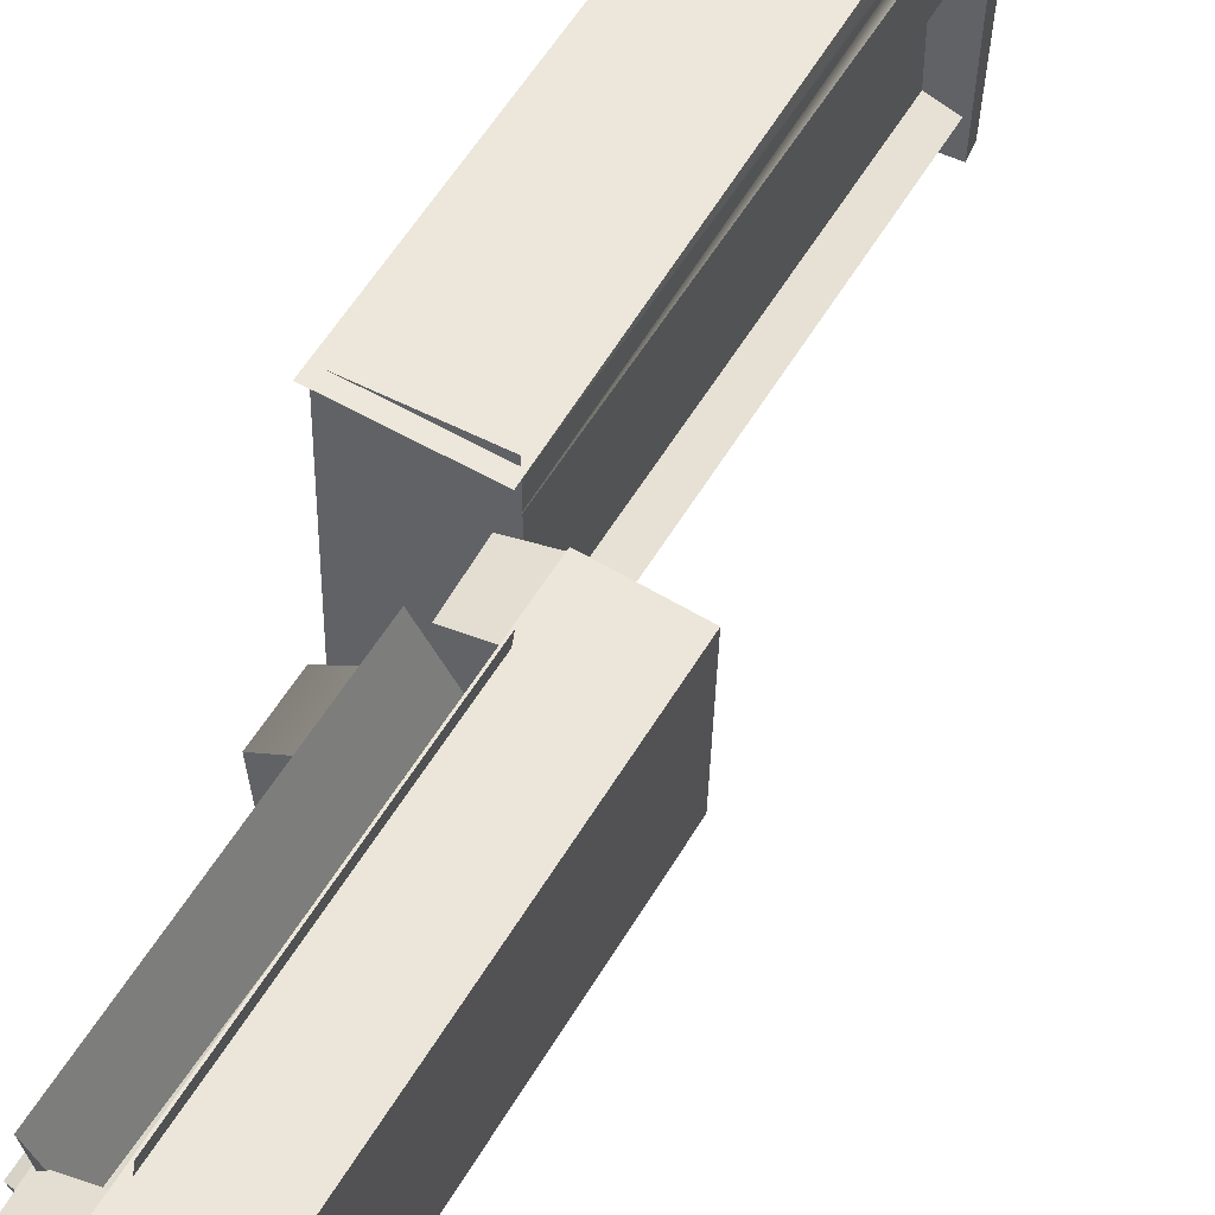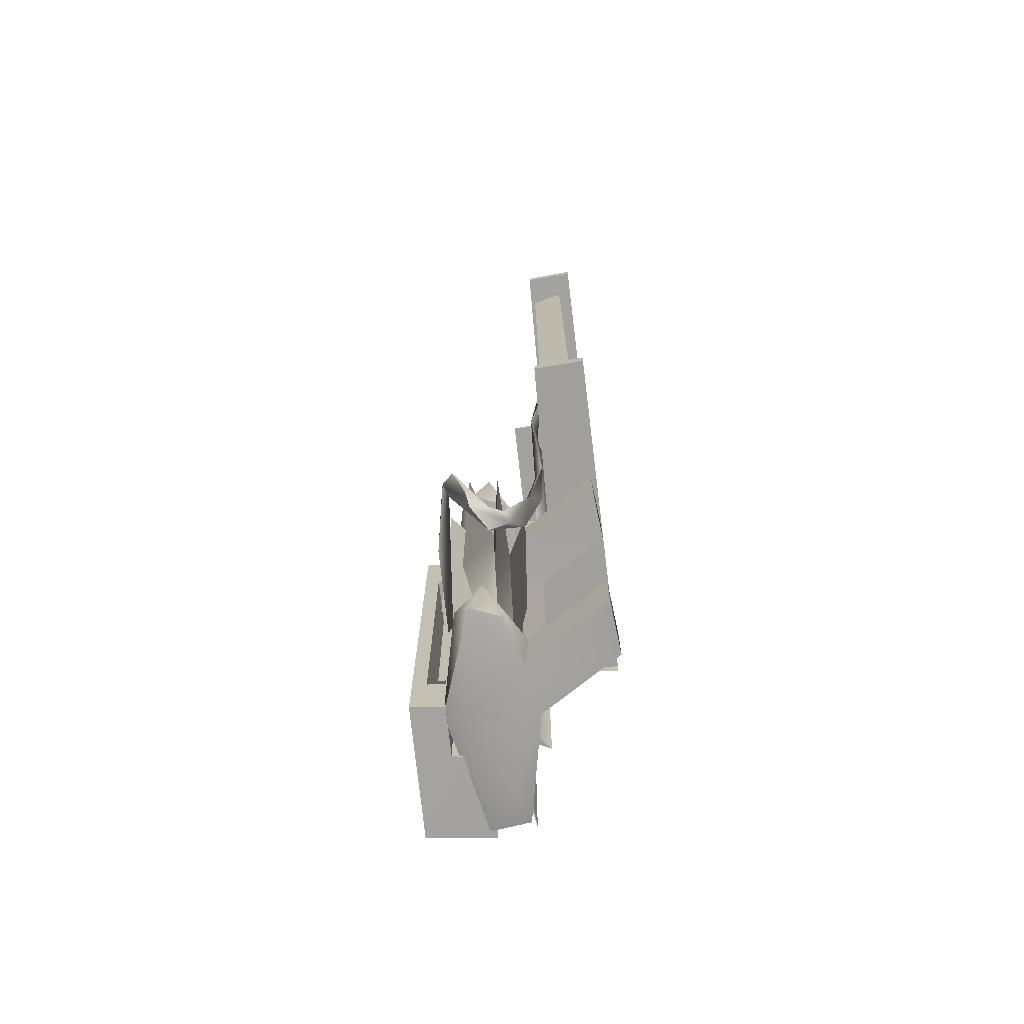
<metadata>
{"format":"obj","ext":"obj","renderer":"f3d","projection":"perspective","resolution":1024,"background":"white","views":[{"elev":52.9,"azim":-150.7,"up":"+Y"},{"elev":-72.4,"azim":7.1,"up":"+Z"}]}
</metadata>
<code>
g Pipework2.002
v 2.08 -0.3749 3.37
v 2.1 -0.4054 2.49
v 2.054 -0.3519 2.49
v 2.201 -0.1763 3.371
v 2.241 -0.1761 3.376
v 2.281 -0.2104 3.371
v 2.174 -0.3132 3.37
v 2.213 -0.3436 3.375
v 2.245 -0.4455 3.371
v 1.989 -0.4733 3.371
v 2.049 -0.2795 3.369
v 2.08 -0.3749 3.37
v 2.169 -0.01892 2.493
v 2.19 -0.05464 2.49
v 2.264 0.02968 2.49
v 2.07 -0.5984 3.371
v 2.08 -0.3749 3.37
v 2.127 -0.3903 3.37
v 1.946 -0.2489 3.371
v 1.978 -0.23 3.377
v 2.049 -0.2795 3.369
v 2.127 -0.3903 3.37
v 2.174 -0.3132 3.37
v 2.166 -0.5903 3.371
v 2.128 0.05467 3.371
v 2.081 0.05321 3.37
v 2.054 0.2555 3.371
v 1.967 -0.01714 2.49
v 2.024 -0.1138 2.49
v 2.028 -0.09601 2.49
v 2.145 0.05426 2.49
v 2.169 -0.01892 2.493
v 2.191 0.2654 2.447
v 1.908 -0.02858 3.378
v 1.971 -0.02162 3.378
v 1.94 -0.0251 2.46
v 1.975 -0.2373 2.46
v 1.913 -0.2443 2.46
v 1.94 -0.0251 2.46
v 2.128 0.05467 3.371
v 2.082 0.06528 2.491
v 2.145 0.05426 2.49
v 2.127 -0.3903 3.37
v 2.151 -0.3824 2.49
v 2.1 -0.4054 2.49
v 1.965 -0.2049 2.301
v 2.025 -0.4588 2.471
v 2.082 -0.5336 2.299
v 1.964 -0.1724 2.472
v 2.054 0.1887 2.302
v 2.066 0.1985 2.471
v 2.19 -0.03872 3.371
v 2.128 0.05467 3.371
v 2.169 -0.01892 2.493
v 2.191 0.2654 3.327
v 2.191 0.2654 2.447
v 2.174 -0.3132 3.37
v 2.19 -0.2942 2.49
v 2.151 -0.3824 2.49
v 2.166 -0.5903 2.49
v 2.166 -0.5903 3.371
v 2.127 -0.5355 3.551
v 2.178 -0.4968 3.378
v 2.081 -0.5378 3.378
v 2.024 -0.4614 3.551
v 2.082 -0.5336 2.299
v 2.025 -0.4588 2.471
v 2.12 -0.5378 2.472
v 2.178 -0.4939 2.302
v 2.178 -0.4939 2.302
v 2.223 -0.3432 2.291
v 2.082 -0.5336 2.299
v 2.015 -0.1873 2.28
v 1.965 -0.2049 2.301
v 2.054 0.1887 2.302
v 2.152 0.04962 2.279
v 2.182 0.1732 2.301
v 2.253 -0.175 2.302
v 2.507 -0.3341 2.302
v 2.491 -0.5055 2.302
v 1.972 -0.2388 3.551
v 1.978 -0.23 3.377
v 1.913 -0.2443 3.378
v 1.869 -0.2489 3.551
v 1.913 -0.2443 2.46
v 1.869 -0.2489 2.291
v 1.975 -0.2373 2.46
v 1.975 -0.2373 2.291
v 1.857 0.1788 3.551
v 1.859 0.179 2.288
v 2.075 0.2143 2.303
v 2.075 0.2143 3.545
v 2.182 0.1769 3.378
v 2.19 -0.03872 3.371
v 2.241 -0.1761 3.376
v 2.128 0.05467 3.371
v 2.063 0.1966 3.378
v 2.081 0.05321 3.37
v 2.025 -0.1044 3.371
v 1.972 -0.07757 3.378
v 1.978 -0.23 3.377
v 2.213 -0.3436 3.375
v 2.174 -0.3132 3.37
v 2.178 -0.4968 3.378
v 2.081 -0.5378 3.378
v 2.127 -0.3903 3.37
v 2.08 -0.3749 3.37
v 2.049 -0.2795 3.369
v 1.978 -0.23 3.377
v 2.241 -0.1761 3.376
v 2.201 -0.1763 3.371
v 2.213 -0.3436 3.375
v 2.505 -0.3323 3.378
v 2.49 -0.5053 3.378
v 2.024 -0.4614 3.551
v 2.081 -0.5378 3.378
v 1.978 -0.23 3.377
v 1.972 -0.2388 3.551
v 1.869 -0.2489 2.291
v 1.975 -0.2373 2.291
v 1.972 -0.07757 2.291
v 1.859 0.179 2.288
v 2.083 -0.05276 2.303
v 2.075 0.2143 2.303
v 2.083 -0.05276 2.303
v 1.972 -0.07757 2.291
v 1.972 -0.07757 3.378
v 2.083 -0.05276 3.545
v 1.972 -0.07757 3.551
v 2.19 -0.05464 2.49
v 2.203 -0.1623 2.49
v 2.241 -0.1761 3.376
v 2.19 -0.03872 3.371
v 2.19 -0.2942 2.49
v 2.201 -0.1763 3.371
v 2.203 -0.1623 2.49
v 2.213 -0.3436 3.375
v 2.245 -0.4455 2.49
v 2.245 -0.4455 3.371
v 2.026 -0.2374 2.49
v 2.024 -0.1138 2.49
v 2.025 -0.1044 3.371
v 1.978 -0.23 3.377
v 2.049 -0.2795 3.369
v 2.054 -0.3519 2.49
v 2.026 -0.2374 2.49
v 1.987 -0.465 2.49
v 1.989 -0.4733 3.371
v 2.082 0.06528 2.491
v 2.081 0.05321 3.37
v 2.025 -0.1044 3.371
v 2.028 -0.09601 2.49
v 1.967 -0.01714 3.371
v 1.967 -0.01714 2.49
v 2.028 -0.09601 2.49
v 2.025 -0.1044 3.371
v 2.169 -0.01892 2.493
v 2.264 0.02968 2.49
v 2.264 0.02967 3.371
v 2.19 -0.03872 3.371
v 2.07 -0.5984 2.49
v 2.07 -0.5984 3.371
v 2.127 -0.3903 3.37
v 2.1 -0.4054 2.49
v 2.174 -0.3132 3.37
v 2.245 -0.4455 3.371
v 2.245 -0.4455 2.49
v 2.19 -0.2942 2.49
v 2.201 -0.1763 3.371
v 2.281 -0.2104 3.371
v 2.28 -0.2175 2.49
v 2.203 -0.1623 2.49
v 2.054 -0.3519 2.49
v 1.987 -0.465 2.49
v 1.989 -0.4733 3.371
v 2.08 -0.3749 3.37
v 2.203 -0.1623 2.49
v 2.28 -0.2175 2.49
v 2.281 -0.2104 3.371
v 2.241 -0.1761 3.376
v 2.264 0.02967 3.371
v 2.264 0.02968 2.49
v 2.19 -0.05464 2.49
v 2.19 -0.03872 3.371
v 2.026 -0.2374 2.49
v 1.946 -0.2379 2.49
v 1.946 -0.2489 3.371
v 2.049 -0.2795 3.369
v 2.08 -0.3749 3.37
v 2.07 -0.5984 3.371
v 2.07 -0.5984 2.49
v 2.1 -0.4054 2.49
v 1.978 -0.23 3.377
v 1.946 -0.2489 3.371
v 1.946 -0.2379 2.49
v 2.026 -0.2374 2.49
v 2.127 -0.3903 3.37
v 2.166 -0.5903 3.371
v 2.166 -0.5903 2.49
v 2.151 -0.3824 2.49
v 2.128 0.05467 3.371
v 2.054 0.2555 3.371
v 2.054 0.2555 2.49
v 2.082 0.06528 2.491
v 2.054 0.2555 2.49
v 2.054 0.2555 3.371
v 2.081 0.05321 3.37
v 2.082 0.06528 2.491
v 2.024 -0.1138 2.49
v 1.967 -0.01714 2.49
v 1.967 -0.01714 3.371
v 2.025 -0.1044 3.371
v 2.145 0.05426 2.49
v 2.191 0.2654 2.447
v 2.191 0.2654 3.327
v 2.128 0.05467 3.371
v 2.236 -0.3491 3.551
v 2.213 -0.3436 3.375
v 2.178 -0.4968 3.378
v 2.127 -0.5355 3.551
v 2.182 0.1769 3.378
v 2.193 0.164 3.551
v 2.057 0.2007 3.551
v 2.063 0.1966 3.378
v 2.057 0.2007 3.551
v 1.972 -0.07757 3.551
v 1.972 -0.07757 3.378
v 2.063 0.1966 3.378
v 2.236 -0.3491 3.551
v 2.49 -0.5053 3.551
v 2.49 -0.5053 3.378
v 2.213 -0.3436 3.375
v 2.193 0.164 3.551
v 2.182 0.1769 3.378
v 2.241 -0.1761 3.376
v 2.253 -0.1755 3.551
v 2.253 -0.175 2.302
v 2.252 -0.1761 2.471
v 2.193 0.1598 2.471
v 2.182 0.1732 2.301
v 2.066 0.1985 2.471
v 2.054 0.1887 2.302
v 2.182 0.1732 2.301
v 2.193 0.1598 2.471
v 2.178 -0.4939 2.302
v 2.12 -0.5378 2.472
v 2.235 -0.3475 2.471
v 2.223 -0.3432 2.291
v 1.972 -0.07757 2.291
v 1.975 -0.2373 2.291
v 1.975 -0.2373 2.46
v 1.978 -0.23 3.377
v 1.972 -0.07757 3.378
v 2.075 0.2143 3.545
v 2.075 0.2143 2.303
v 2.083 -0.05276 2.303
v 2.083 -0.05276 3.545
v 1.975 -0.2373 2.46
v 1.94 -0.0251 2.46
v 1.971 -0.02162 3.378
v 1.978 -0.23 3.377
v 1.908 -0.02858 3.378
v 1.94 -0.0251 2.46
v 1.913 -0.2443 2.46
v 1.913 -0.2443 3.378
v 1.978 -0.23 3.377
v 1.971 -0.02162 3.378
v 1.908 -0.02858 3.378
v 1.913 -0.2443 3.378
v 2.49 -0.5053 3.378
v 2.49 -0.5053 3.551
v 2.505 -0.3323 3.551
v 2.505 -0.3323 3.378
v 2.241 -0.1761 3.376
v 2.505 -0.3323 3.378
v 2.505 -0.3323 3.551
v 2.253 -0.1755 3.551
v 2.505 -0.3323 3.551
v 2.49 -0.5053 3.551
v 2.236 -0.3491 3.551
v 2.253 -0.1755 3.551
v 2.127 -0.5355 3.551
v 2.193 0.164 3.551
v 2.024 -0.4614 3.551
v 2.057 0.2007 3.551
v 1.972 -0.2388 3.551
v 1.972 -0.07757 3.551
v 1.869 -0.2489 3.551
v 1.857 0.1788 3.551
v 2.075 0.2143 3.545
v 2.083 -0.05276 3.545
v 2.507 -0.3341 2.471
v 2.507 -0.3341 2.302
v 2.491 -0.5055 2.302
v 2.491 -0.5055 2.471
v 2.507 -0.3341 2.302
v 2.507 -0.3341 2.471
v 2.252 -0.1761 2.471
v 2.253 -0.175 2.302
v 2.235 -0.3475 2.471
v 2.491 -0.5055 2.471
v 2.491 -0.5055 2.302
v 2.223 -0.3432 2.291
v 2.507 -0.3341 2.471
v 2.491 -0.5055 2.471
v 2.235 -0.3475 2.471
v 2.252 -0.1761 2.471
v 2.193 0.1598 2.471
v 2.203 -0.1623 2.49
v 2.19 -0.2942 2.49
v 2.151 -0.3824 2.49
v 2.12 -0.5378 2.472
v 2.1 -0.4054 2.49
v 2.025 -0.4588 2.471
v 2.054 -0.3519 2.49
v 2.19 -0.05464 2.49
v 1.964 -0.1724 2.472
v 2.169 -0.01892 2.493
v 2.145 0.05426 2.49
v 2.082 0.06528 2.491
v 2.066 0.1985 2.471
v 2.028 -0.09601 2.49
v 2.026 -0.2374 2.49
v 2.024 -0.1138 2.49
v 1.869 -0.2489 2.291
v 1.859 0.179 2.288
v 1.857 0.1788 3.551
v 1.869 -0.2489 3.551
v 2.509 -0.9238 3.591
v 2.509 -0.9238 3.642
v 2.509 0.2554 3.617
v 2.186 -0.2379 5.378
v 2.315 -0.2379 5.403
v 2.315 -0.2379 5.352
v 2.187 -0.2631 3.617
v 2.315 -0.2631 3.642
v 2.315 -0.2631 3.591
v 2.336 -0.916 5.352
v 2.342 -0.914 5.403
v 2.509 -0.9238 5.403
v 2.509 -0.9238 5.352
v 2.51 0.2566 3.579
v 2.509 0.2781 5.403
v 2.185 0.2781 5.403
v 2.176 0.2315 3.579
v 2.315 -0.2379 5.403
v 2.342 -0.914 5.403
v 2.336 -0.916 5.352
v 2.315 -0.2379 5.352
v 2.336 -0.916 3.591
v 2.342 -0.914 3.642
v 2.509 -0.9238 3.642
v 2.509 -0.9238 3.591
v 2.315 -0.2631 3.642
v 2.342 -0.914 3.642
v 2.336 -0.916 3.591
v 2.315 -0.2631 3.591
v 2.336 -0.916 3.591
v 2.509 -0.9238 3.591
v 2.509 0.2554 3.617
v 2.315 -0.2631 3.591
v 2.187 0.2554 3.617
v 2.187 -0.2631 3.617
v 2.185 0.2781 5.403
v 2.509 0.2781 5.403
v 2.509 -0.9238 5.403
v 2.315 -0.2379 5.403
v 2.342 -0.914 5.403
v 2.186 -0.2379 5.378
v 2.187 0.2554 3.617
v 2.509 0.2554 3.617
v 2.509 -0.9238 3.642
v 2.315 -0.2631 3.642
v 2.342 -0.914 3.642
v 2.187 -0.2631 3.617
v 2.509 0.2136 5.352
v 2.509 -0.9238 5.352
v 2.509 -0.9238 5.403
v 2.509 0.2781 5.403
v 2.51 0.2566 3.579
v 2.336 -0.916 5.352
v 2.509 -0.9238 5.352
v 2.509 0.2136 5.352
v 2.315 -0.2379 5.352
v 2.181 0.2083 5.352
v 2.186 -0.2379 5.378
v 2.509 0.2136 5.352
v 2.51 0.2566 3.579
v 2.176 0.2315 3.579
v 2.181 0.2083 5.352
v 2.186 -0.2379 5.378
v 2.181 0.2083 5.352
v 2.185 0.2781 5.403
v 2.176 0.2315 3.579
v 2.266 -0.06081 5.367
v 2.307 -0.09689 5.367
v 2.265 -0.212 5.367
v 2.265 -0.05737 3.658
v 2.307 -0.09689 5.367
v 2.266 -0.06081 5.367
v 2.265 -0.212 5.367
v 2.307 -0.1725 3.658
v 2.266 -0.2085 3.658
v 2.266 -0.2085 3.658
v 2.307 -0.1725 3.658
v 2.265 -0.05737 3.658
v 2.349 -0.8107 5.384
v 2.349 0.1655 5.384
v 2.461 0.1903 5.401
v 2.461 -0.8355 5.401
v 2.266 -0.2085 3.658
v 2.265 -0.05737 3.658
v 2.265 -0.212 5.367
v 2.266 -0.06081 5.367
v 2.307 -0.09689 5.367
v 2.265 -0.05737 3.658
v 2.307 -0.1725 3.658
v 2.265 -0.212 5.367
v 2.349 0.1655 5.384
v 2.349 0.1655 3.641
v 2.461 0.1903 3.624
v 2.461 0.1903 5.401
v 2.349 0.1655 3.641
v 2.349 -0.8107 3.641
v 2.461 -0.8355 3.624
v 2.461 0.1903 3.624
v 2.349 -0.8107 3.641
v 2.349 -0.8107 5.384
v 2.461 -0.8355 5.401
v 2.461 -0.8355 3.624
v 2.461 0.1903 3.624
v 2.461 -0.8355 3.624
v 2.461 -0.8355 5.401
v 2.461 0.1903 5.401
v 2.349 0.1655 5.384
v 2.427 0.1407 5.367
v 2.427 0.1407 3.658
v 2.349 0.1655 3.641
v 2.427 0.1407 5.367
v 2.427 -0.786 5.367
v 2.427 -0.7859 3.658
v 2.427 0.1407 3.658
v 2.349 0.1655 3.641
v 2.427 0.1407 3.658
v 2.427 -0.7859 3.658
v 2.349 -0.8107 3.641
v 2.349 -0.8107 5.384
v 2.427 -0.786 5.367
v 2.427 0.1407 5.367
v 2.349 0.1655 5.384
v 2.349 -0.8107 3.641
v 2.427 -0.7859 3.658
v 2.427 -0.786 5.367
v 2.349 -0.8107 5.384
v 2.336 -0.6859 3.885
v 2.362 -0.7539 3.964
v 2.394 -0.7091 4.001
v 2.331 -0.7204 3.948
v 2.362 -0.7539 3.964
v 2.304 -0.7561 3.476
v 2.172 -0.767 2.282
v 2.183 -0.7736 2.331
v 2.131 -0.8378 2.338
v 2.018 -0.6757 2.463
v 2.002 -0.4425 2.465
v 2.01 -0.4358 2.485
v 2.061 -0.8297 2.446
v 2.172 -0.767 2.282
v 2.131 -0.8378 2.338
v 2.127 -0.8446 2.273
v 2.172 -0.767 2.282
v 2.061 -0.8297 2.446
v 2.178 -0.8267 2.314
v 2.081 -0.9059 2.423
v 2.131 -0.8378 2.338
v 2.301 -0.6921 3.487
v 2.321 -0.707 3.483
v 2.336 -0.6859 3.885
v 2.119 -0.8852 2.296
v 2.081 -0.9059 2.423
v 2.178 -0.8267 2.314
v 2.042 -0.8501 2.487
v 2.061 -0.8297 2.446
v 2.131 -0.8378 2.338
v 2.131 -0.8378 2.338
v 2.081 -0.9059 2.423
v 2.042 -0.8501 2.487
v 2.061 -0.8297 2.446
v 2.018 -0.6757 2.463
v 2.018 -0.4208 2.453
v 2.005 -0.4206 2.415
v 2.01 -0.4358 2.485
v 2.217 -0.795 2.356
v 2.271 -0.7101 2.449
v 2.269 -0.7447 2.528
v 2.172 -0.767 2.282
v 2.236 -0.7692 2.321
v 2.271 -0.7101 2.449
v 2.178 -0.8267 2.314
v 2.131 -0.8378 2.338
v 2.183 -0.7736 2.331
v 2.332 -0.7481 2.915
v 2.308 -0.7359 2.84
v 2.304 -0.7561 3.476
v 2.269 -0.7447 2.528
v 2.271 -0.7101 2.449
v 2.322 -0.6911 2.754
v 2.05 -0.8781 2.42
v 2.011 -0.6821 2.402
v 2.042 -0.8501 2.487
v 2.018 -0.6757 2.463
v 2.002 -0.4425 2.465
v 2.005 -0.4206 2.415
v 2.394 -0.7091 4.001
v 2.451 -0.712 4.132
v 2.457 -0.68 4.141
v 2.336 -0.6859 3.885
v 2.301 -0.6921 3.487
v 2.336 -0.6859 3.885
v 2.331 -0.7204 3.948
v 2.304 -0.7561 3.476
v 2.308 -0.7359 2.84
v 2.322 -0.6911 2.754
v 2.269 -0.7447 2.528
v 2.294 -0.7721 2.543
v 2.332 -0.7481 2.915
v 2.322 -0.6911 2.754
v 2.301 -0.6921 3.487
v 2.321 -0.707 3.483
v 2.332 -0.7481 2.915
v 2.304 -0.7561 3.476
v 2.362 -0.7539 3.964
v 2.336 -0.6859 3.885
v 2.127 -0.8446 2.273
v 2.236 -0.7692 2.321
v 2.172 -0.767 2.282
v 2.178 -0.8267 2.314
v 2.119 -0.8852 2.296
v 2.081 -0.9059 2.423
v 2.119 -0.8852 2.296
v 2.05 -0.8781 2.42
v 2.042 -0.8501 2.487
v 2.451 -0.712 4.132
v 2.394 -0.7091 4.001
v 2.362 -0.7539 3.964
v 2.452 -0.7438 4.161
v 2.217 -0.795 2.356
v 2.178 -0.8267 2.314
v 2.183 -0.7736 2.331
v 2.271 -0.7101 2.449
v 2.172 -0.767 2.282
v 2.294 -0.7721 2.543
v 2.217 -0.795 2.356
v 2.269 -0.7447 2.528
v 2.332 -0.7481 2.915
v 2.308 -0.7359 2.84
v 2.011 -0.6821 2.402
v 2.05 -0.8781 2.42
v 2.061 -0.8297 2.446
v 2.005 -0.4206 2.415
v 2.331 -0.7204 3.948
v 2.457 -0.7136 4.171
v 2.452 -0.7438 4.161
v 2.362 -0.7539 3.964
v 2.294 -0.7721 2.543
v 2.236 -0.7692 2.321
v 2.217 -0.795 2.356
v 2.178 -0.8267 2.314
v 2.127 -0.8446 2.273
v 2.05 -0.8781 2.42
v 2.119 -0.8852 2.296
v 2.061 -0.8297 2.446
v 2.294 -0.7721 2.543
v 2.322 -0.6911 2.754
v 2.271 -0.7101 2.449
v 2.236 -0.7692 2.321
v 2.331 -0.7204 3.948
v 2.336 -0.6859 3.885
v 2.457 -0.68 4.141
v 2.457 -0.7136 4.171
g Pipework2.002_0
f 3 2 1
f 6 5 4
f 9 8 7
f 12 11 10
f 15 14 13
f 18 17 16
f 21 20 19
f 24 23 22
f 27 26 25
f 30 29 28
f 33 32 31
f 36 35 34
f 39 38 37
f 42 41 40
f 45 44 43
f 48 47 46
f 47 49 46
f 50 46 49
f 51 50 49
f 54 53 52
f 53 54 55
f 54 56 55
f 59 58 57
f 59 57 60
f 57 61 60
f 64 63 62
f 62 65 64
f 68 67 66
f 69 68 66
f 72 71 70
f 72 73 71
f 72 74 73
f 75 73 74
f 76 73 75
f 73 76 71
f 75 77 76
f 77 78 76
f 78 71 76
f 78 79 71
f 79 80 71
f 83 82 81
f 83 81 84
f 85 83 84
f 85 84 86
f 87 85 86
f 86 88 87
f 91 90 89
f 92 91 89
f 95 94 93
f 96 93 94
f 93 96 97
f 96 98 97
f 97 98 99
f 99 100 97
f 99 101 100
f 104 103 102
f 103 104 105
f 105 106 103
f 105 107 106
f 107 105 108
f 105 109 108
f 112 111 110
f 110 113 112
f 113 114 112
f 117 116 115
f 118 117 115
f 121 120 119
f 122 121 119
f 121 122 123
f 122 124 123
f 127 126 125
f 125 128 127
f 128 129 127
f 132 131 130
f 133 132 130
f 136 135 134
f 135 137 134
f 134 137 138
f 137 139 138
f 142 141 140
f 143 142 140
f 146 145 144
f 145 147 144
f 147 148 144
f 151 150 149
f 152 151 149
f 155 154 153
f 156 155 153
f 159 158 157
f 160 159 157
f 163 162 161
f 164 163 161
f 167 166 165
f 168 167 165
f 171 170 169
f 172 171 169
f 175 174 173
f 176 175 173
f 179 178 177
f 180 179 177
f 183 182 181
f 184 183 181
f 187 186 185
f 188 187 185
f 191 190 189
f 192 191 189
f 195 194 193
f 196 195 193
f 199 198 197
f 200 199 197
f 203 202 201
f 204 203 201
f 207 206 205
f 208 207 205
f 211 210 209
f 212 211 209
f 215 214 213
f 216 215 213
f 219 218 217
f 220 219 217
f 223 222 221
f 224 223 221
f 227 226 225
f 228 227 225
f 231 230 229
f 232 231 229
f 235 234 233
f 236 235 233
f 239 238 237
f 240 239 237
f 243 242 241
f 244 243 241
f 247 246 245
f 248 247 245
f 251 250 249
f 249 252 251
f 249 253 252
f 256 255 254
f 257 256 254
f 260 259 258
f 261 260 258
f 264 263 262
f 265 264 262
f 268 267 266
f 269 268 266
f 272 271 270
f 273 272 270
f 276 275 274
f 277 276 274
f 280 279 278
f 281 280 278
f 280 281 282
f 281 283 282
f 284 282 283
f 285 284 283
f 284 285 286
f 285 287 286
f 286 287 288
f 289 288 287
f 290 289 287
f 287 291 290
f 294 293 292
f 295 294 292
f 298 297 296
f 299 298 296
f 302 301 300
f 303 302 300
f 306 305 304
f 307 306 304
f 306 307 308
f 308 309 306
f 306 309 310
f 306 310 311
f 312 306 311
f 313 312 311
f 312 313 314
f 313 315 314
f 308 316 309
f 314 315 317
f 308 318 316
f 318 308 319
f 319 308 320
f 308 321 320
f 322 320 321
f 321 317 322
f 315 323 317
f 317 324 322
f 324 317 323
f 327 326 325
f 328 327 325
g Pipework2.002_1
f 331 330 329
f 334 333 332
f 337 336 335
f 340 339 338
f 341 340 338
f 344 343 342
f 345 344 342
f 348 347 346
f 349 348 346
f 352 351 350
f 353 352 350
f 356 355 354
f 357 356 354
f 360 359 358
f 358 361 360
f 361 362 360
f 361 363 362
f 366 365 364
f 364 367 366
f 367 368 366
f 364 369 367
f 372 371 370
f 370 373 372
f 373 374 372
f 370 375 373
f 378 377 376
f 376 379 378
f 376 380 379
f 383 382 381
f 381 384 383
f 384 385 383
f 384 386 385
f 389 388 387
f 390 389 387
f 393 392 391
f 394 392 393
g Pipework2.002_2
f 397 396 395
f 400 399 398
f 403 402 401
f 406 405 404
f 409 408 407
f 410 409 407
f 413 412 411
f 413 414 412
f 417 416 415
f 418 417 415
f 421 420 419
f 422 421 419
f 425 424 423
f 426 425 423
f 429 428 427
f 430 429 427
f 433 432 431
f 434 433 431
f 437 436 435
f 438 437 435
f 441 440 439
f 442 441 439
f 445 444 443
f 446 445 443
f 449 448 447
f 450 449 447
f 453 452 451
f 454 453 451
g Pipework2.002_3
f 457 456 455
f 460 459 458
f 463 462 461
f 466 465 464
f 469 468 467
f 472 471 470
f 475 474 473
f 478 477 476
f 481 480 479
f 484 483 482
f 487 486 485
f 489 487 488
f 490 489 488
f 491 490 488
f 489 490 492
f 495 494 493
f 498 497 496
f 501 500 499
f 504 503 502
f 507 506 505
f 510 509 508
f 510 511 509
f 509 511 512
f 512 513 509
f 516 515 514
f 517 516 514
f 520 519 518
f 521 520 518
f 522 521 518
f 522 518 523
f 522 523 524
f 527 526 525
f 528 526 527
f 526 528 529
f 529 531 530
f 531 529 532
f 529 533 532
f 536 535 534
f 534 535 537
f 538 534 537
f 541 540 539
f 539 542 541
f 545 544 543
f 543 546 545
f 549 548 547
f 549 547 550
f 551 549 550
f 554 553 552
f 554 552 555
f 556 554 555
f 559 558 557
f 560 559 557
f 563 562 561
f 564 563 561
f 567 566 565
f 568 566 567
f 571 570 569
f 572 569 570
f 575 574 573
f 576 575 573
f 579 578 577
f 580 579 577

</code>
